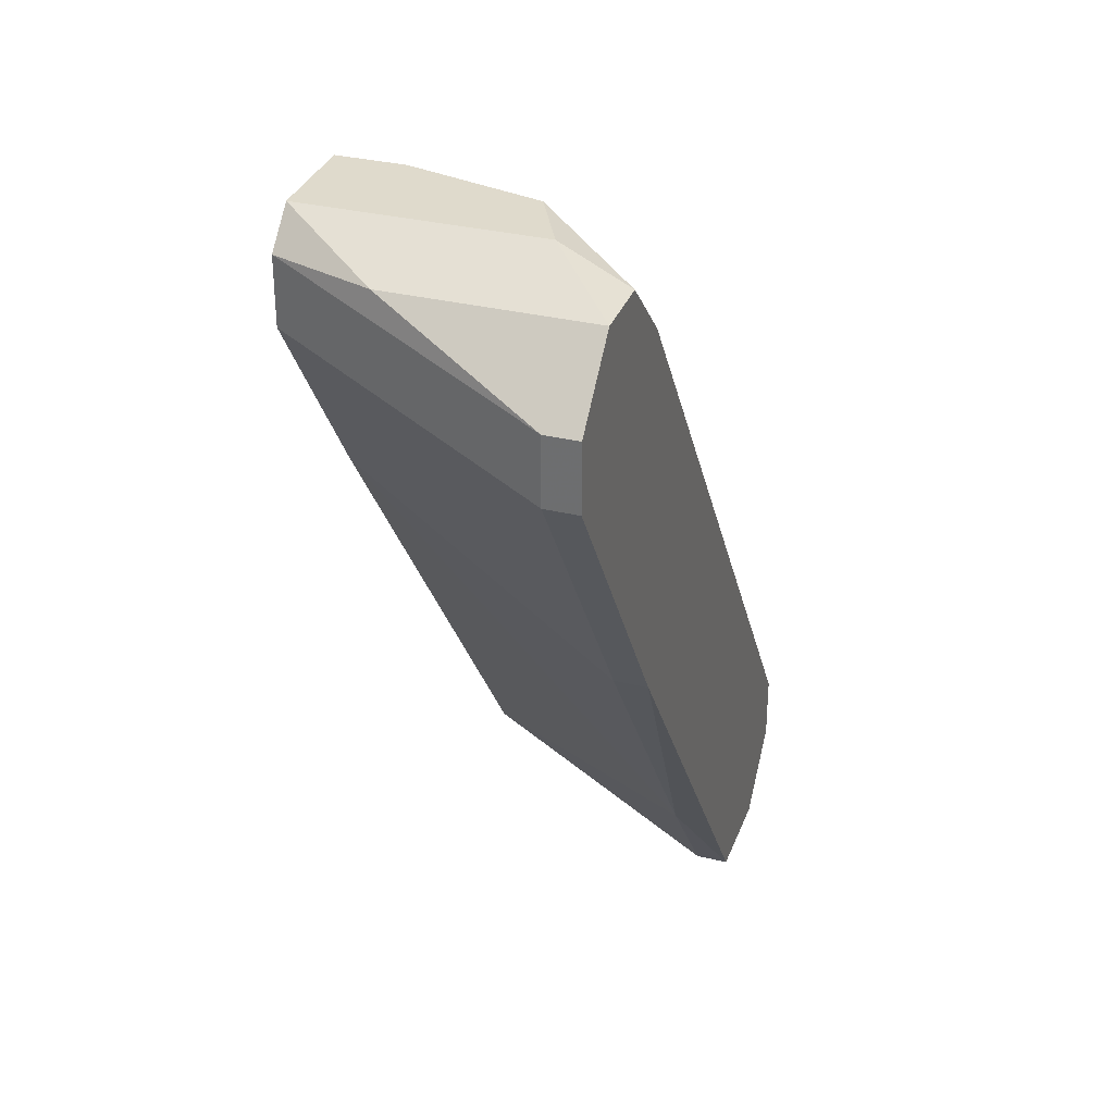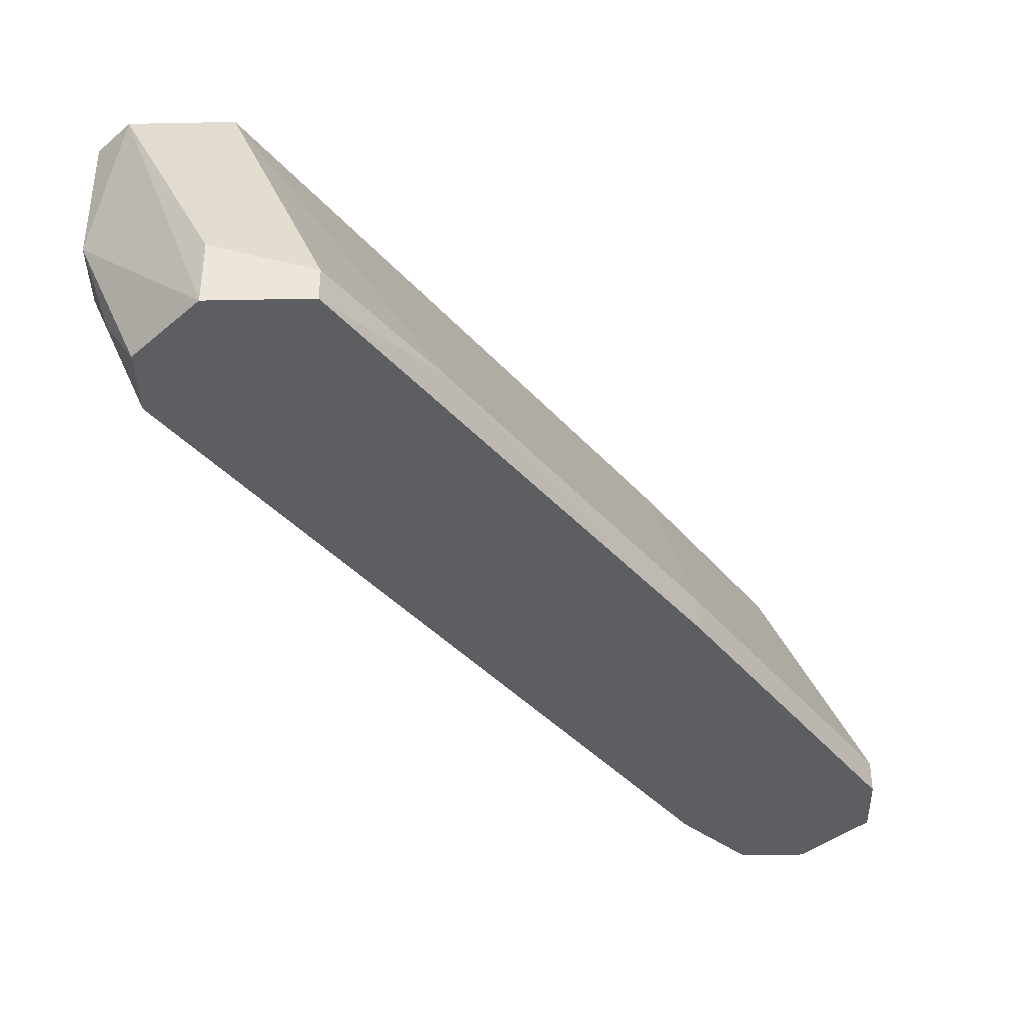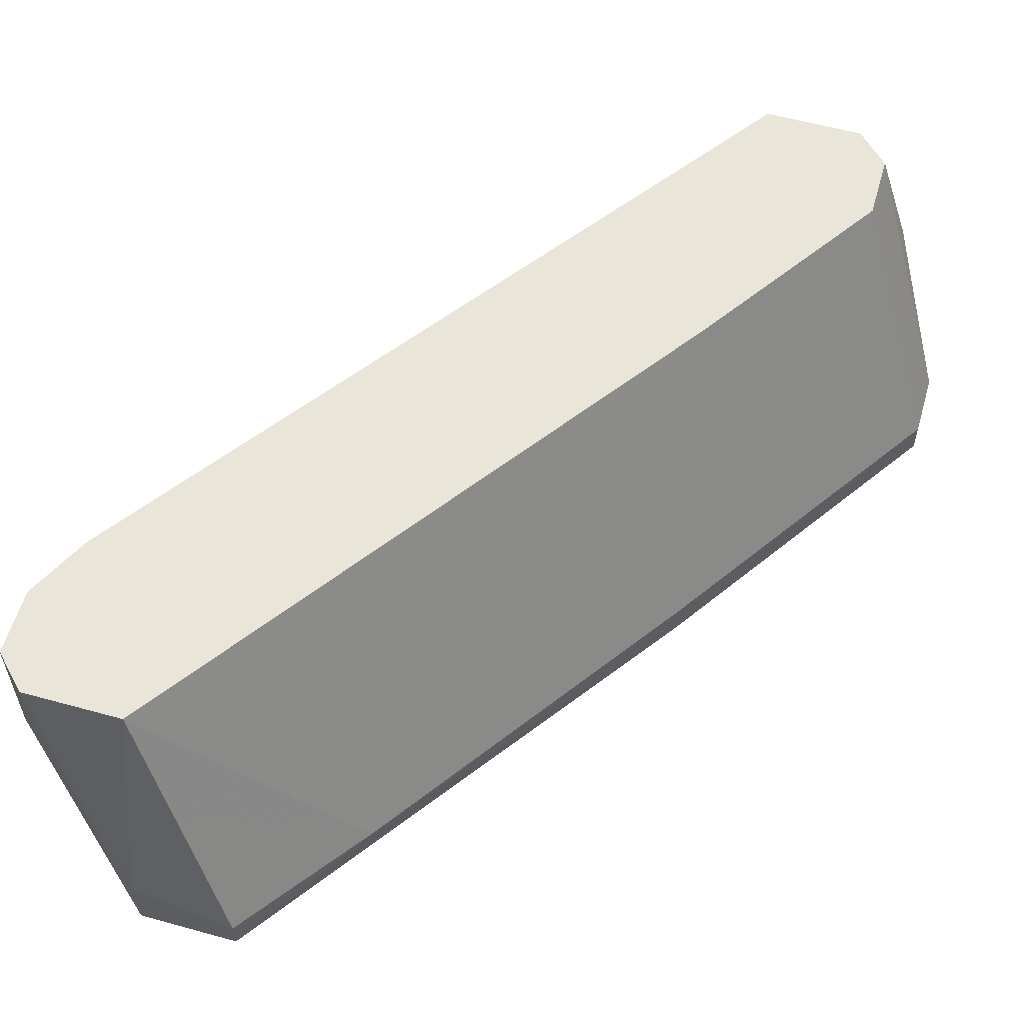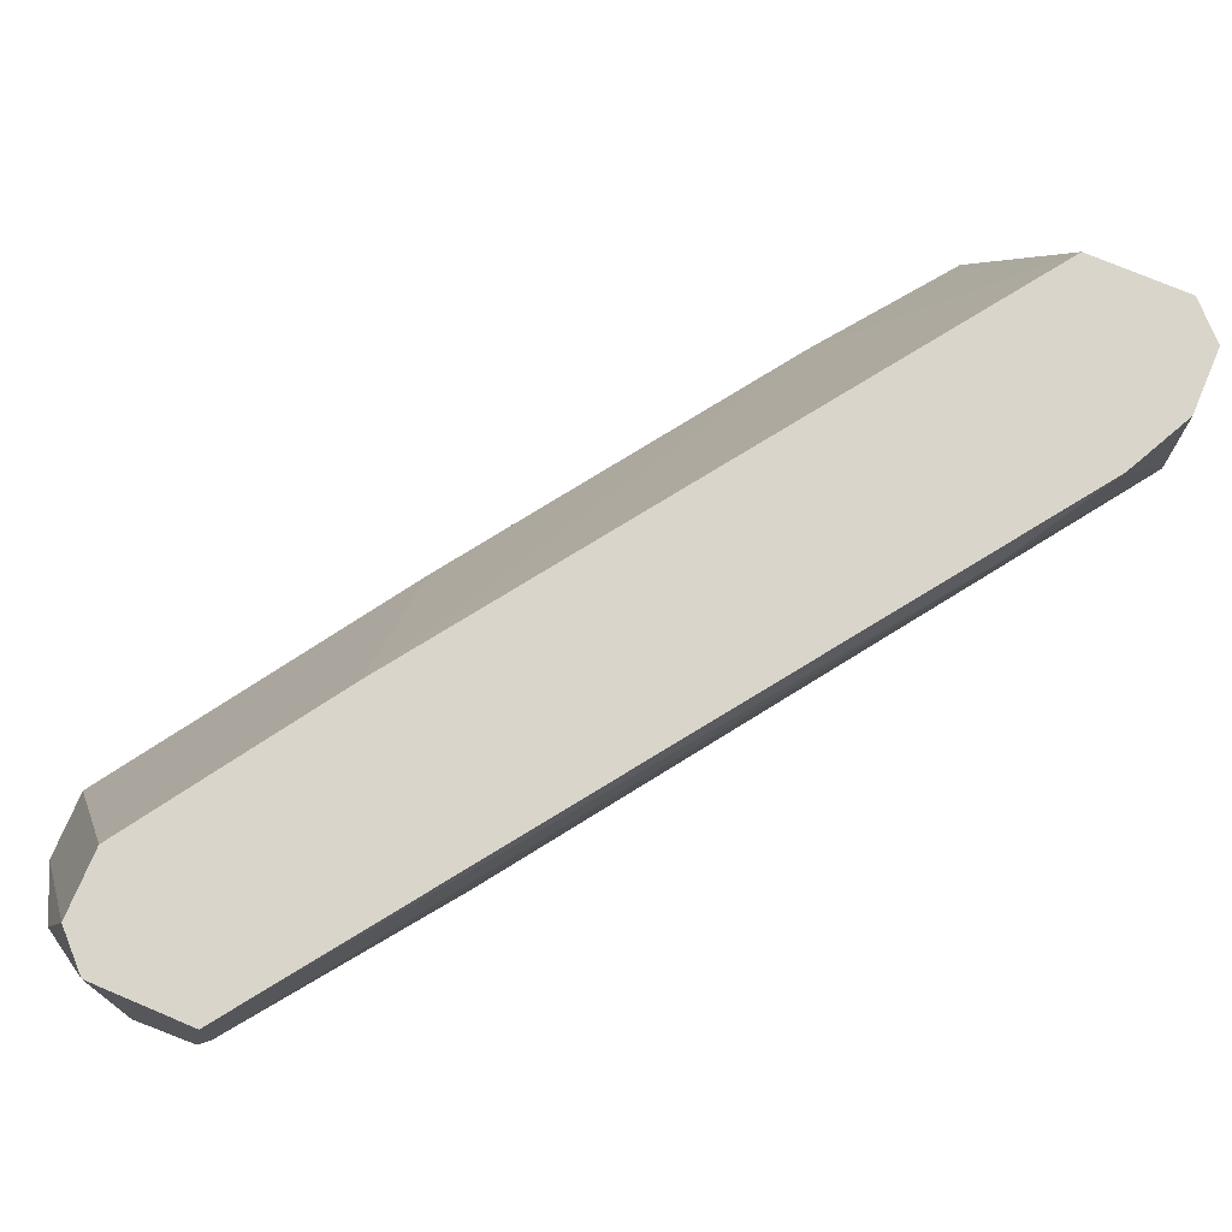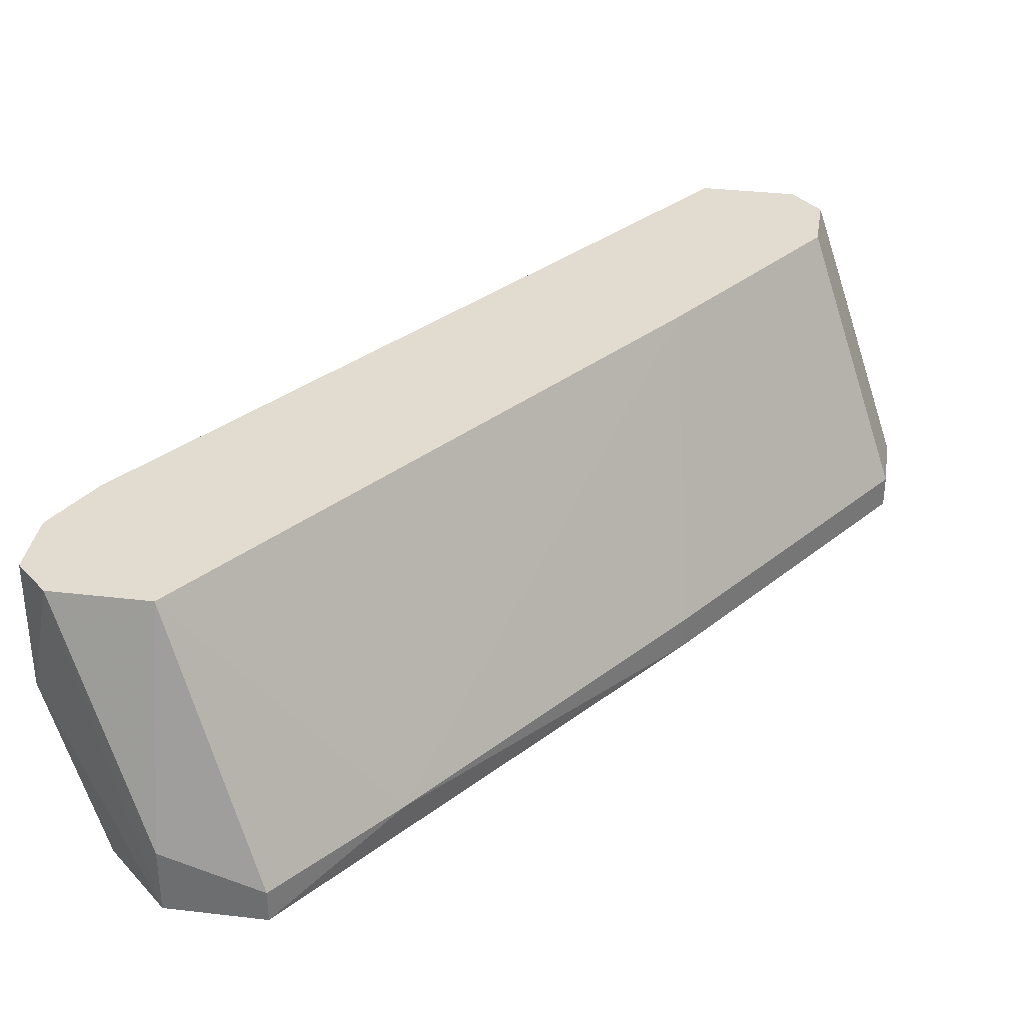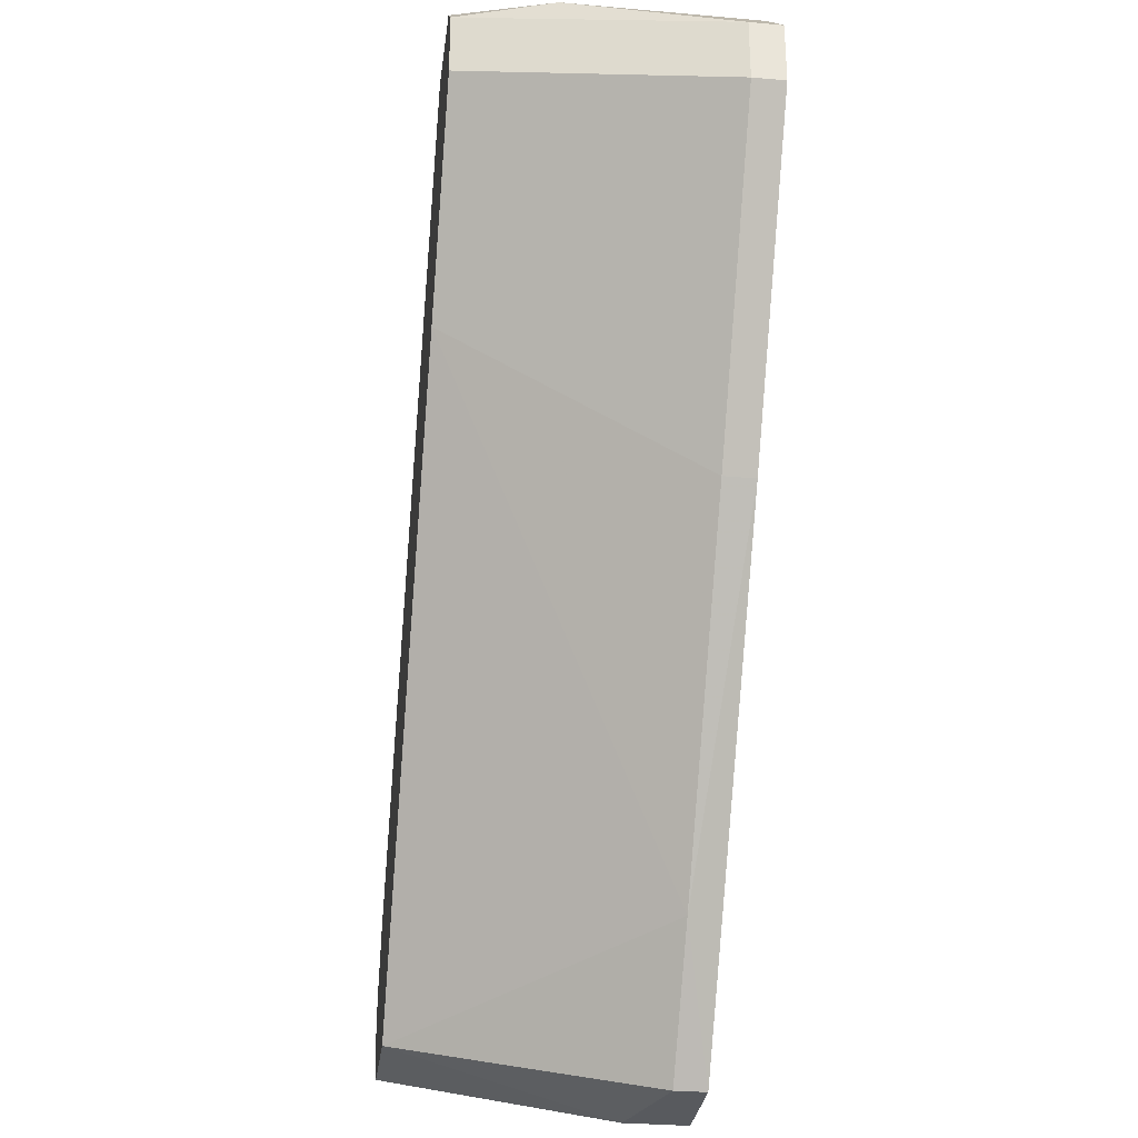
<metadata>
{"format":"obj","ext":"obj","renderer":"f3d","projection":"perspective","resolution":1024,"background":"white","views":[{"elev":32.5,"azim":108.7,"up":"+Y"},{"elev":-39.4,"azim":1.4,"up":"+Z"},{"elev":57.7,"azim":16.0,"up":"+Z"},{"elev":74.3,"azim":-157.1,"up":"+Z"},{"elev":34.4,"azim":9.0,"up":"+Z"},{"elev":-30.5,"azim":82.7,"up":"+Y"}]}
</metadata>
<code>
v -0.01325 0.03411 -0.02266
v -0.01325 0.03411 -0.0212
v -0.01325 0.03704 -0.02266
v -0.01325 0.03704 -0.0212
v -0.02936 0.03264 -0.01534
v -0.03668 0.000416 -0.02266
v -0.03668 0.000416 -0.0212
v -0.03229 0.006279 -0.0212
v -0.02204 0.02093 -0.02266
v -0.02204 0.02093 -0.0212
v -0.02204 0.03704 -0.02266
v -0.02204 0.04144 -0.01827
v -0.02057 0.03264 -0.009477
v -0.04401 0.009211 -0.01973
v -0.04401 0.006279 -0.02266
v -0.04401 0.003348 -0.02266
v -0.01765 0.03997 -0.009477
v -0.01765 0.03704 -0.009477
v -0.04547 0.004818 -0.01973
v -0.04547 0.009211 -0.0168
v -0.04547 0.01068 -0.009477
v -0.04547 0.003348 -0.009477
v -0.04108 0.000416 -0.02266
v -0.04108 0.000416 -0.01973
v -0.04108 0.003348 -0.009477
v -0.01911 0.03997 -0.02266
v -0.01911 0.04144 -0.009477
v -0.01911 0.04144 -0.01973
v -0.04254 0.01507 -0.01094
v -0.01618 0.03997 -0.02266
v -0.01618 0.03997 -0.01388
v -0.04694 0.004818 -0.009477
v -0.04694 0.004818 -0.01534
v -0.04694 0.007745 -0.009477
v -0.04694 0.007745 -0.01534
v -0.02351 0.02825 -0.009477
v -0.02351 0.03704 -0.0212
v -0.02351 0.04144 -0.009477
v -0.02351 0.04144 -0.01241
f 10 8 9
f 25 17 38
f 25 38 21
f 4 17 2
f 15 11 6
f 19 33 35
f 15 19 35
f 17 25 13
f 4 2 3
f 6 11 3
f 25 21 22
f 15 6 23
f 6 7 23
f 22 33 23
f 4 3 30
f 3 11 30
f 2 13 10
f 38 12 39
f 38 17 27
f 12 38 27
f 3 2 1
f 6 3 1
f 2 10 1
f 15 35 14
f 2 17 18
f 17 13 18
f 13 2 18
f 12 11 37
f 11 15 37
f 14 12 37
f 15 14 37
f 35 33 34
f 21 35 34
f 22 21 34
f 21 38 29
f 35 21 29
f 38 39 29
f 29 39 5
f 39 12 5
f 35 29 5
f 25 7 8
f 7 6 8
f 8 10 36
f 13 25 36
f 10 13 36
f 25 8 36
f 7 25 24
f 25 22 24
f 23 7 24
f 22 23 24
f 17 4 31
f 4 30 31
f 27 17 31
f 30 27 31
f 12 27 28
f 27 30 28
f 11 12 26
f 30 11 26
f 12 28 26
f 28 30 26
f 33 19 16
f 19 15 16
f 23 33 16
f 15 23 16
f 12 14 20
f 14 35 20
f 5 12 20
f 35 5 20
f 33 22 32
f 34 33 32
f 22 34 32
f 6 1 9
f 1 10 9
f 8 6 9

</code>
